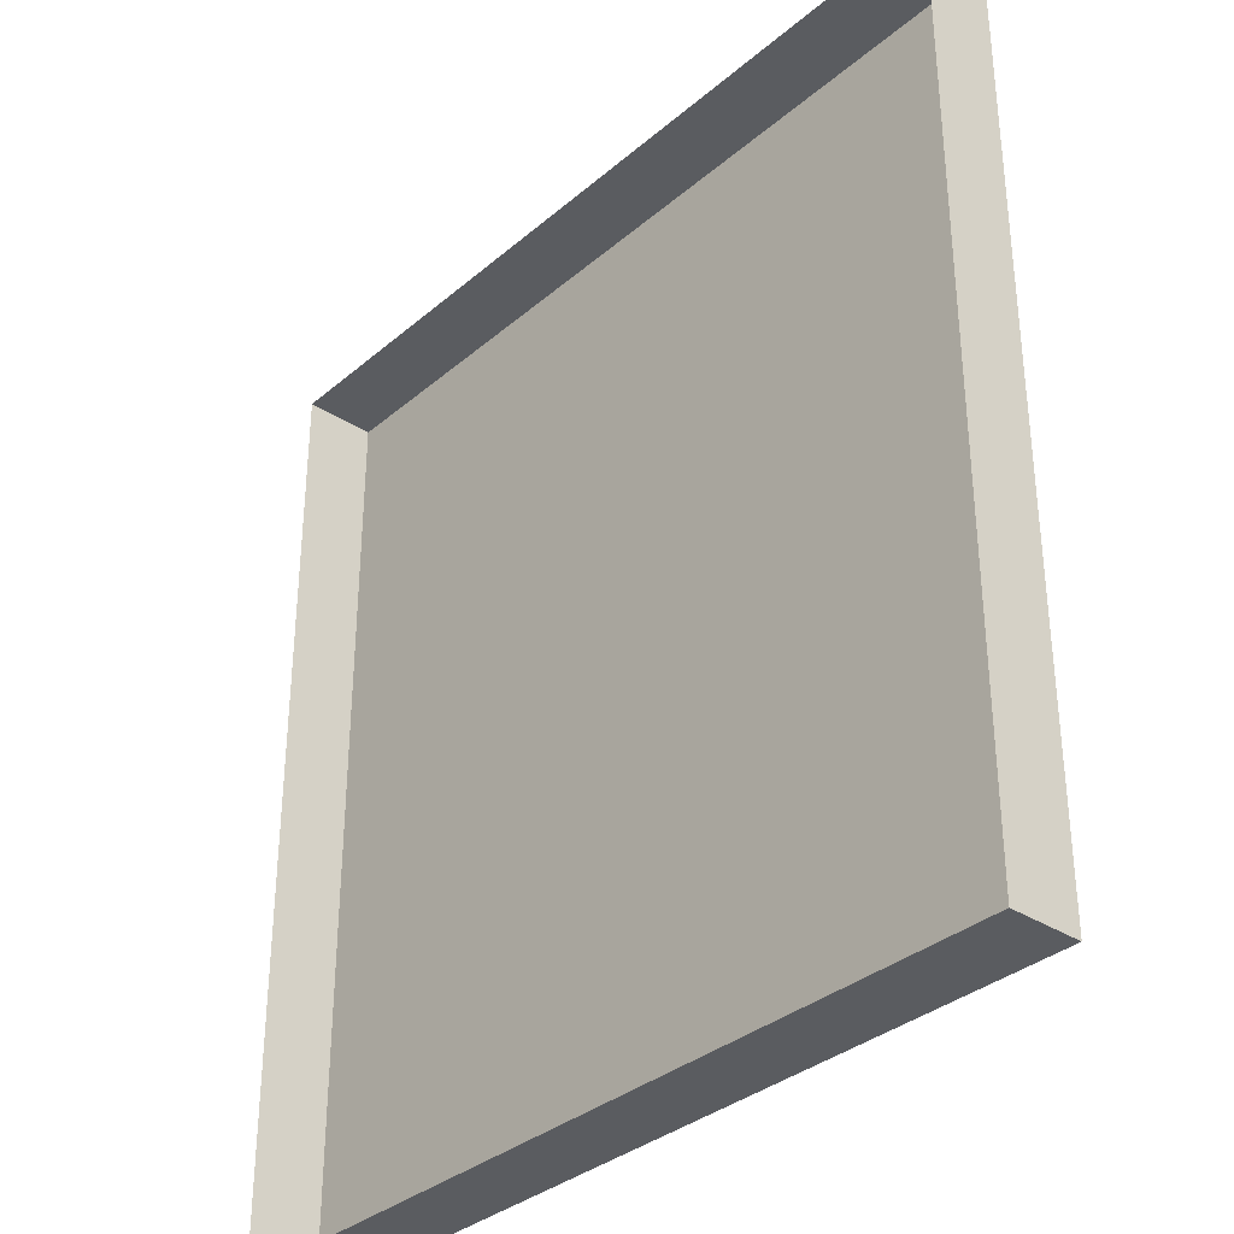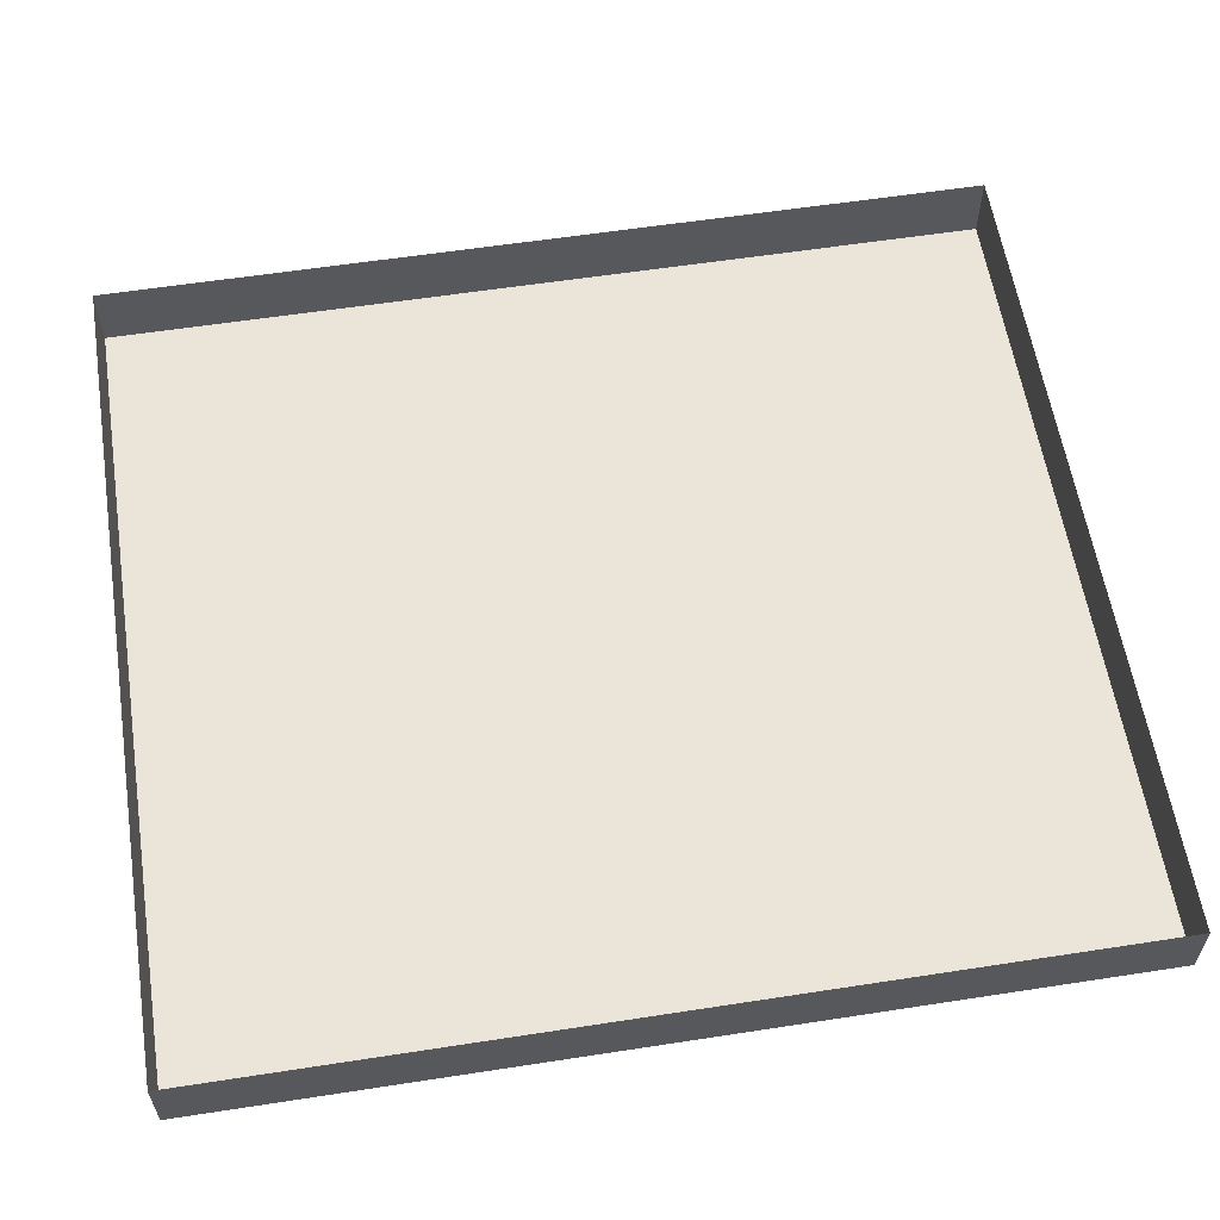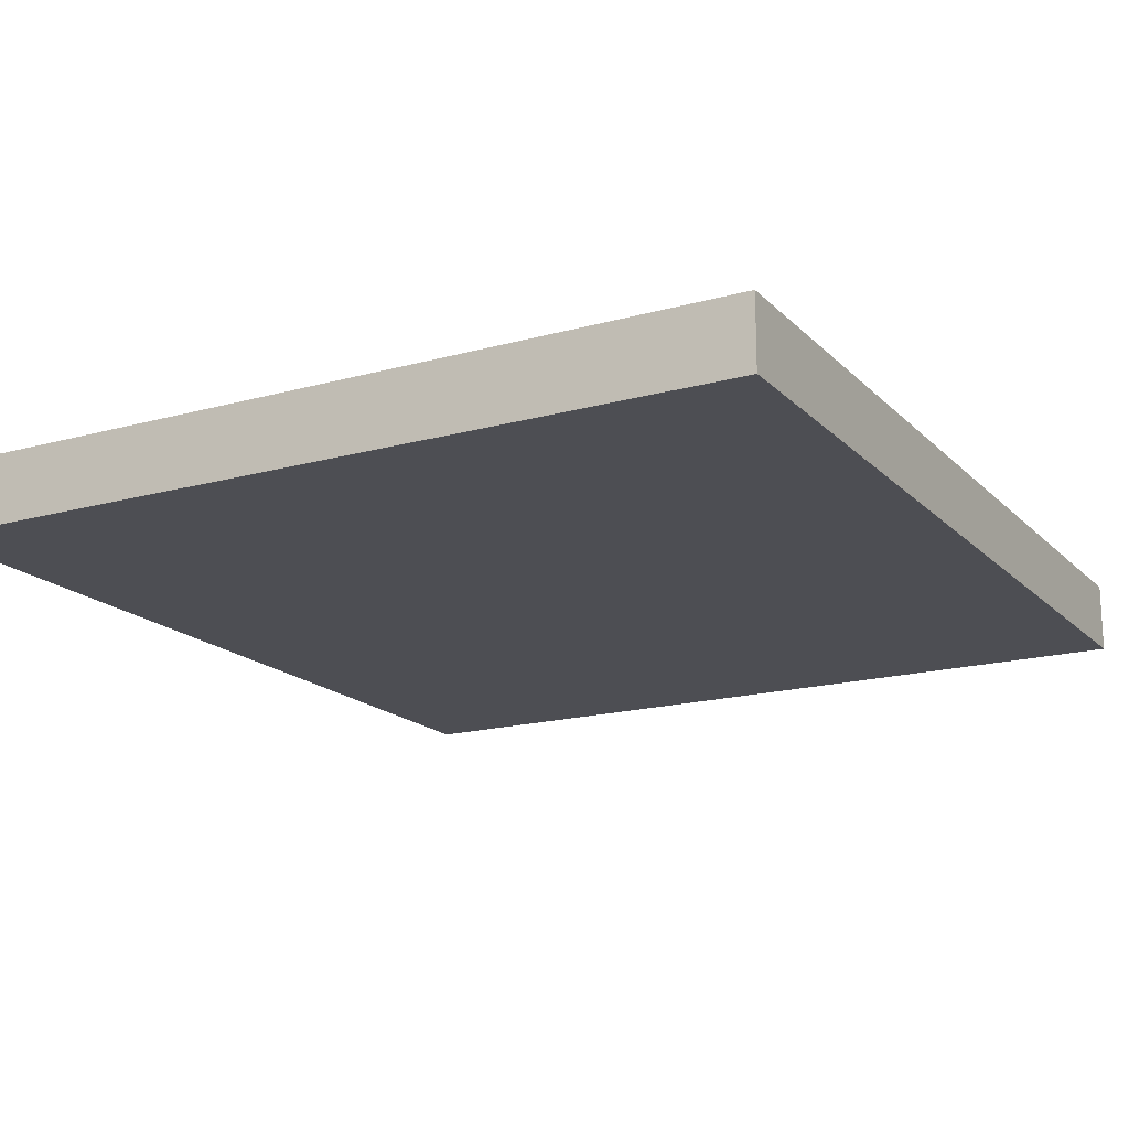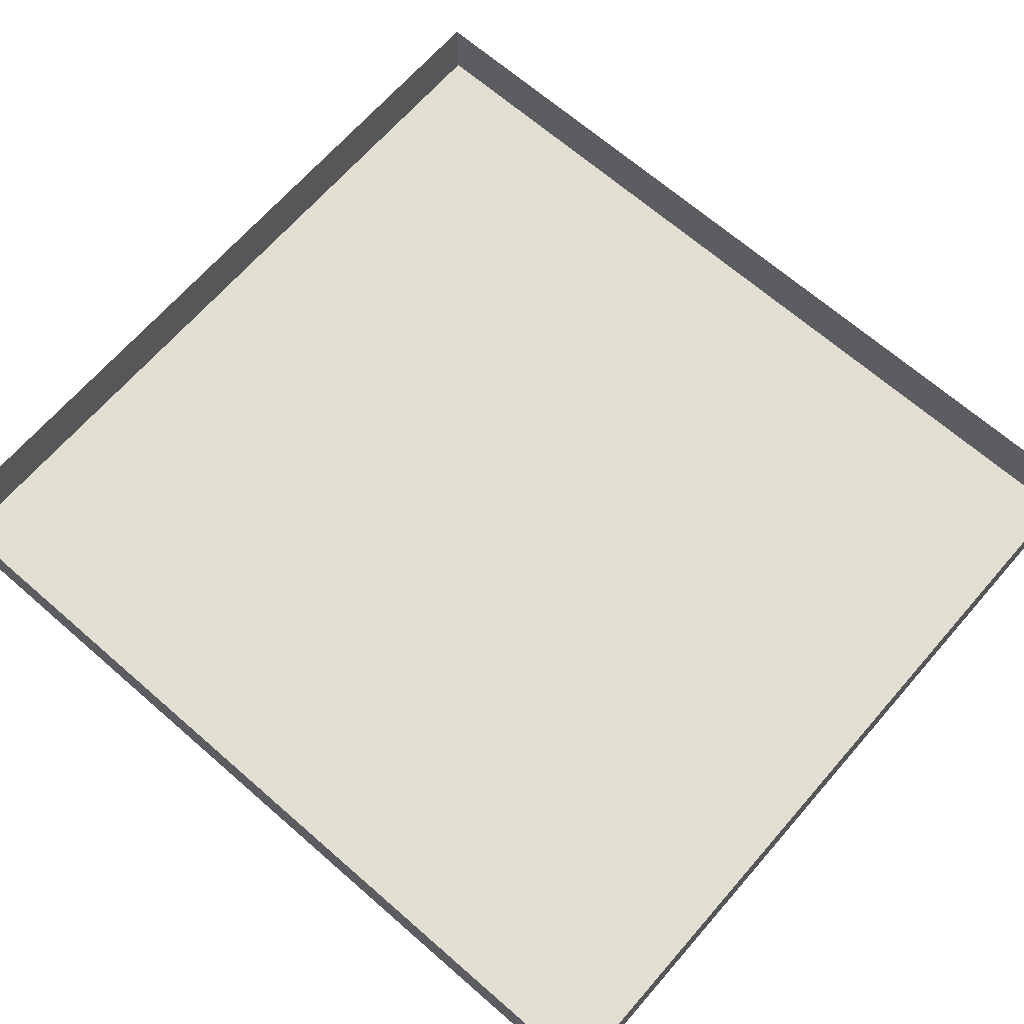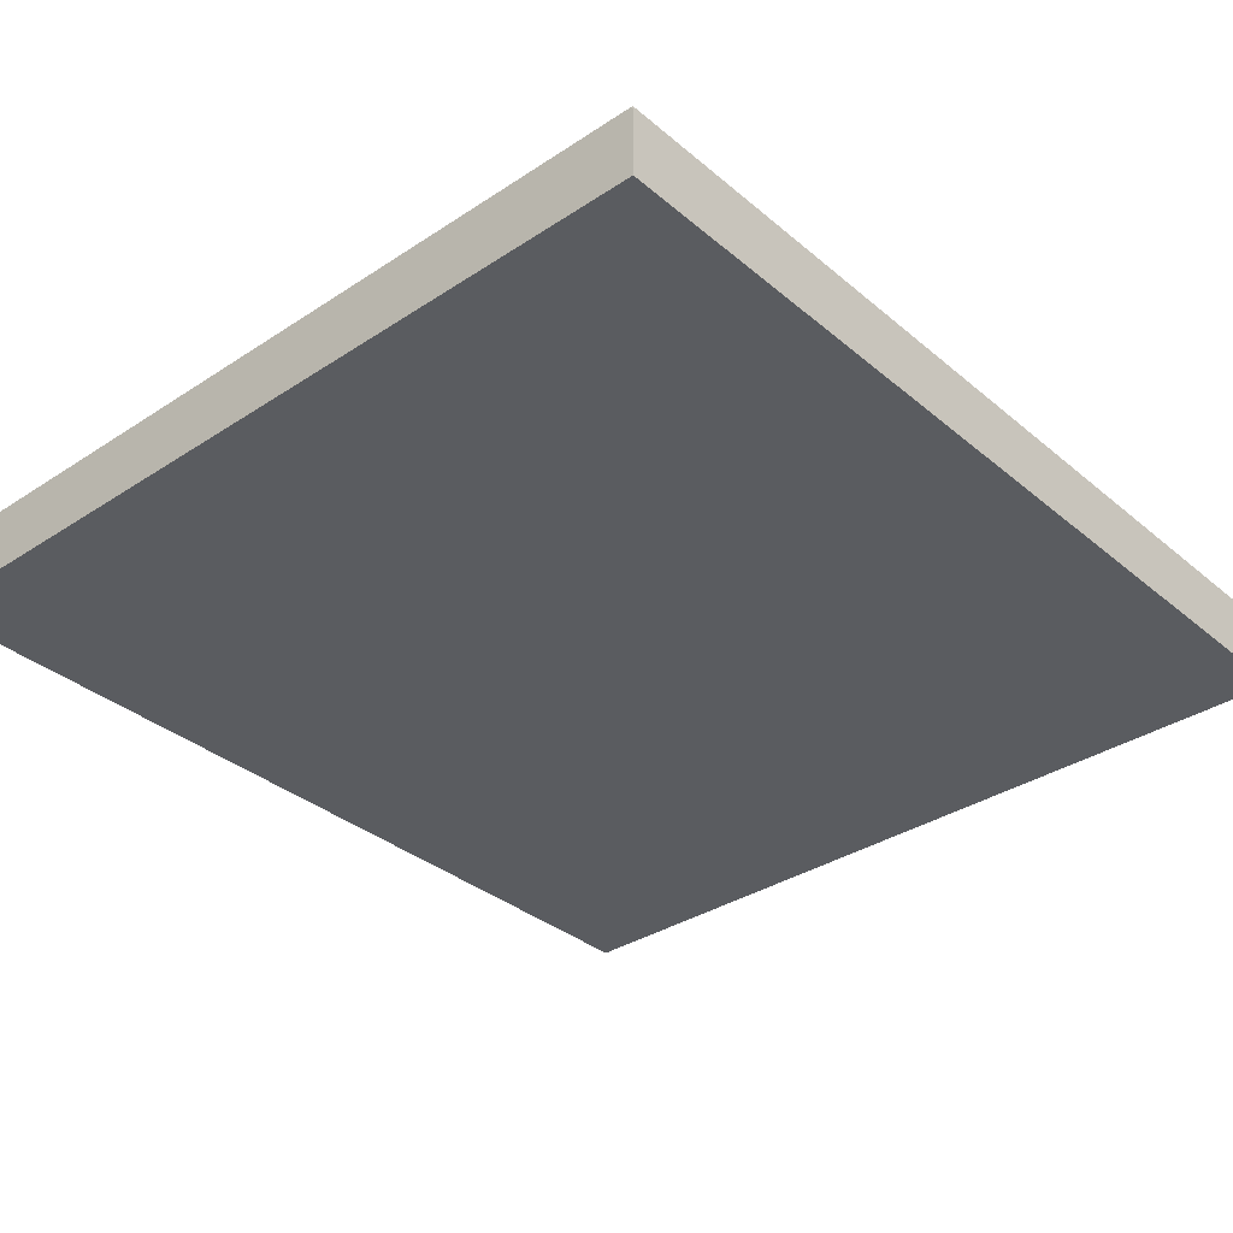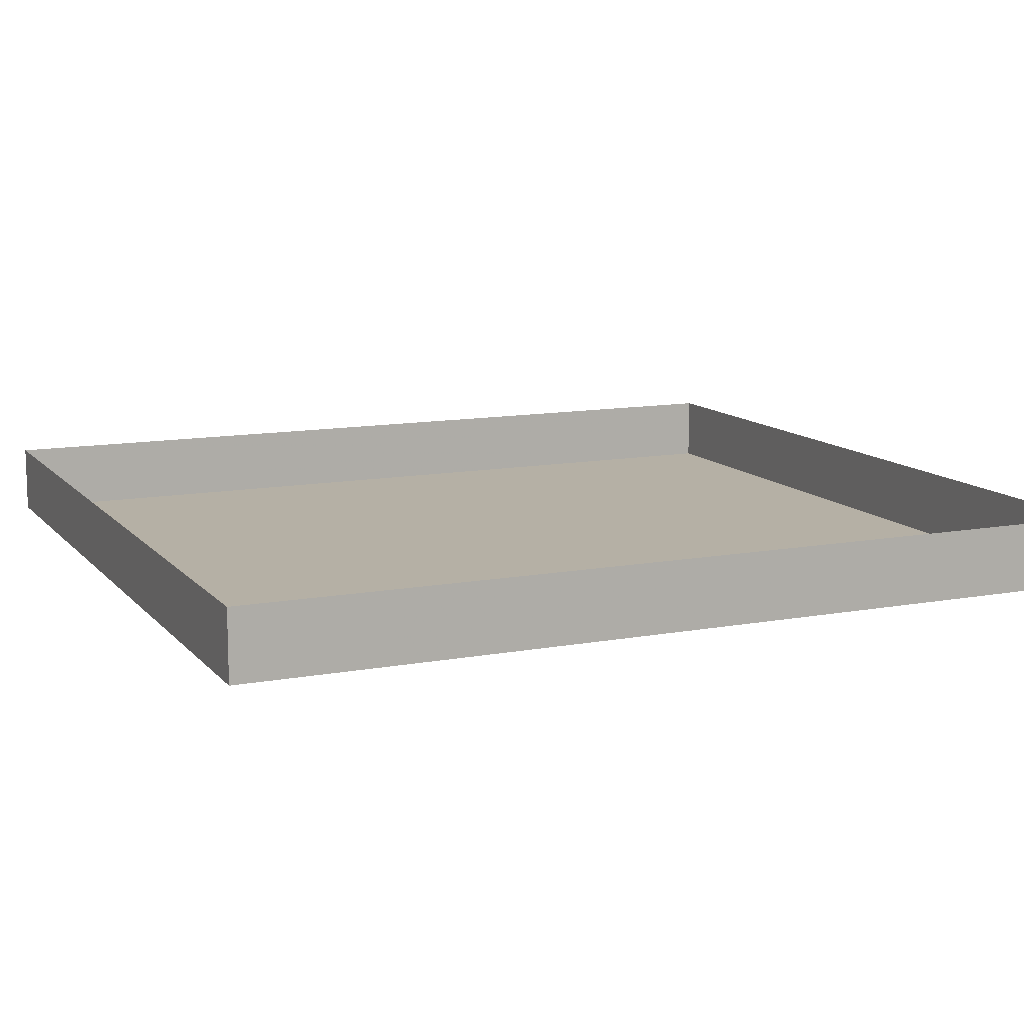
<metadata>
{"format":"obj","ext":"obj","renderer":"f3d","projection":"perspective","resolution":1024,"background":"white","views":[{"elev":-34.2,"azim":-131.3,"up":"+Z"},{"elev":59.2,"azim":-99.0,"up":"+Y"},{"elev":-17.4,"azim":-151.1,"up":"+Y"},{"elev":67.6,"azim":131.1,"up":"+Y"},{"elev":-34.2,"azim":41.6,"up":"+Y"},{"elev":11.7,"azim":65.9,"up":"+Y"}]}
</metadata>
<code>
o Balkon_120
v 0.3423 0.5321 -0.5115
v 0.3423 0.5321 -0.7511
v 0.5634 0.5321 -0.7511
v 0.5634 0.5321 -0.5115
v 0.3423 0.5506 -0.5115
v 0.5634 0.5506 -0.5115
v 0.5634 0.5506 -0.7511
v 0.3423 0.5506 -0.7511
f 1 2 3 4
f 5 1 4 6
f 6 4 3 7
f 7 3 2 8
f 8 2 1 5

</code>
